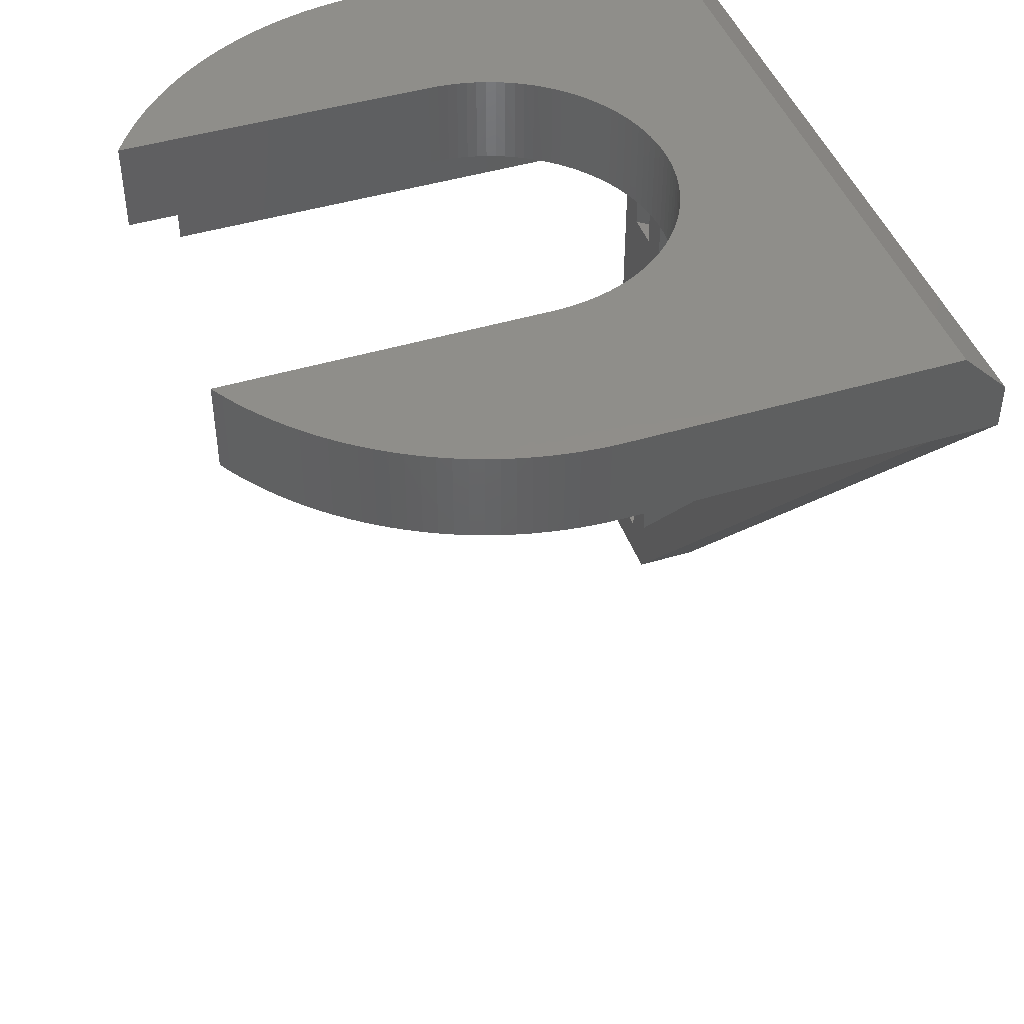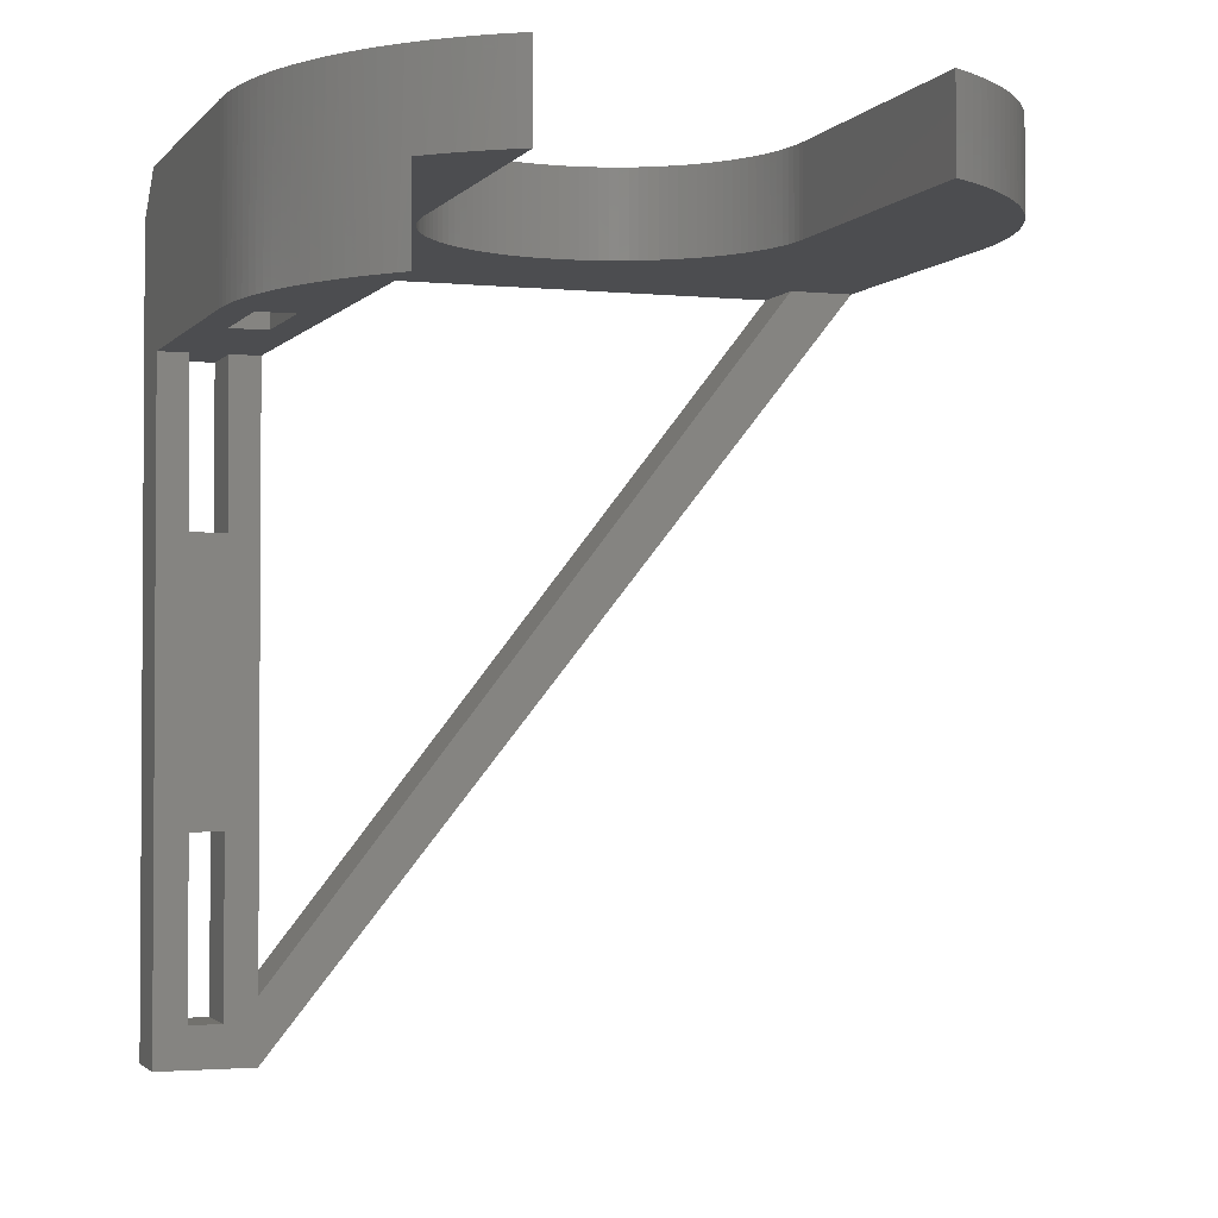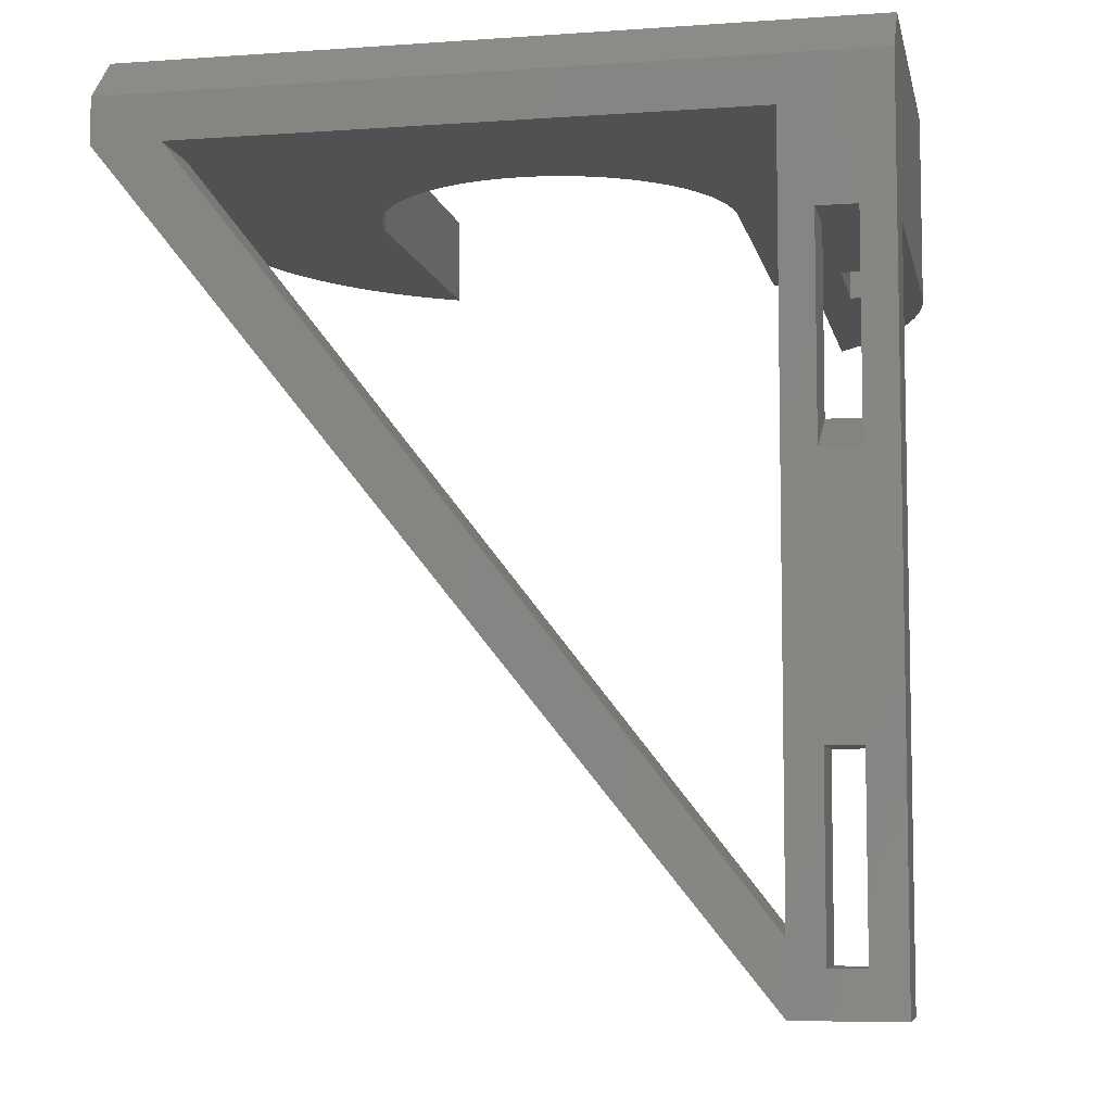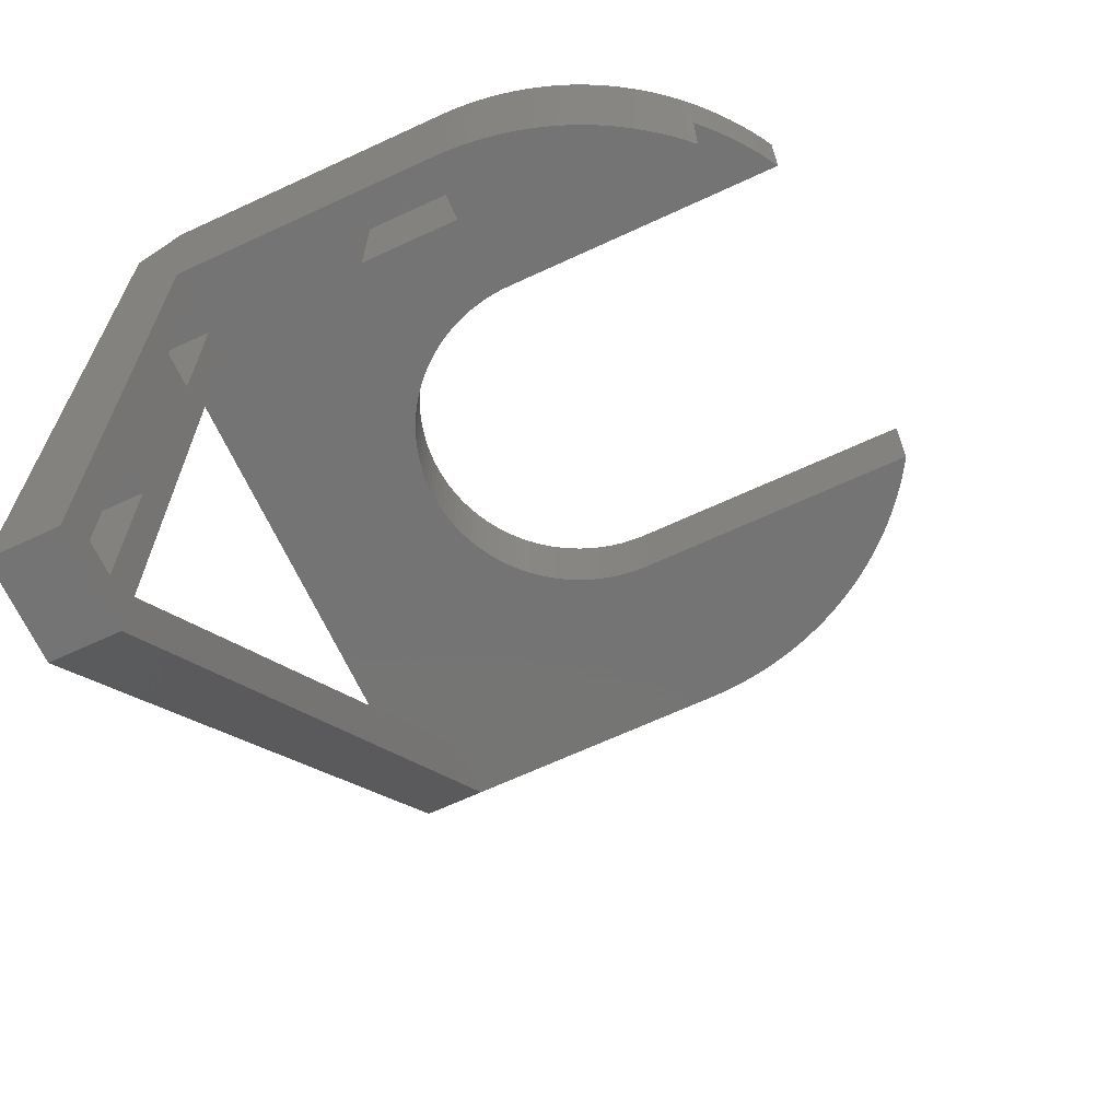
<metadata>
{"format":"stl","ext":"stl","renderer":"f3d","projection":"perspective","resolution":1024,"background":"white","views":[{"elev":45.0,"azim":70.7,"up":"+Y"},{"elev":-2.2,"azim":-19.4,"up":"+Y"},{"elev":-7.2,"azim":-168.6,"up":"+Y"},{"elev":-66.8,"azim":-65.1,"up":"+Y"}]}
</metadata>
<code>
# stl→obj: 279 verts, 566 faces
v -1.75 -19.5 3.75
v -1.75 -21.5 -5.551e-16
v -3.85 -19.5 3.75
v -3.85 -21.5 -5.551e-16
v 34.4 -2.5 0
v 0 -5 0
v -5.6 -2.5 0
v -3.85 -10 -5.551e-16
v 30.65 -5 0
v 34.4 -5 0
v 0 -44 0
v 0 -47.75 -5.551e-16
v -1.85 -45.4 -5.551e-16
v -5.6 -47.75 -5.551e-16
v -3.75 -45.4 -5.551e-16
v -3.75 -35.3 -5.551e-16
v -1.75 -10 -5.551e-16
v -1.85 -35.3 -5.551e-16
v -1.75 -10 3.75
v -1.85 -35.3 3.75
v -1.85 -45.4 3.75
v -3.75 -35.3 3.75
v -3.75 -45.4 3.75
v -1.75 -3 13.65
v -1.75 -3 19.75
v -3.85 -3 13.65
v -3.85 -3 19.75
v -5.6 -3.725e-08 2.5
v 34.4 0 2.5
v -5.6 -3.725e-08 20
v -5.6 -10 3.75
v -5.6 -47.75 3.75
v -5.6 -10 20
v 24.4 0 37.32
v 24.4 0 20
v 24.4 -5 37.32
v 24.4 -5 20
v 24.39 -5 19.47
v 24.39 1.11e-15 19.47
v 24.34 -5 18.94
v 24.34 1.11e-15 18.94
v 24.27 -5 18.41
v 24.27 1.11e-15 18.41
v 24.17 -5 17.89
v 24.17 1.11e-15 17.89
v 24.05 -5 17.37
v 24.05 1.11e-15 17.37
v 23.89 -5 16.86
v 23.89 1.11e-15 16.86
v 23.71 -5 16.36
v 23.71 1.11e-15 16.36
v 23.51 -5 15.87
v 23.51 1.11e-15 15.87
v 23.27 -5 15.39
v 23.27 1.11e-15 15.39
v 23.02 -5 14.92
v 23.02 1.11e-15 14.92
v 22.73 -5 14.47
v 22.73 1.11e-15 14.47
v 22.43 -5 14.04
v 22.43 1.11e-15 14.04
v 22.1 -5 13.62
v 22.1 1.11e-15 13.62
v 21.75 -5 13.22
v 21.75 1.11e-15 13.22
v 21.38 -5 12.84
v 21.38 1.11e-15 12.84
v 20.99 -5 12.47
v 20.99 1.11e-15 12.47
v 20.58 -5 12.13
v 20.58 1.11e-15 12.13
v 20.15 -5 11.82
v 20.15 1.11e-15 11.82
v 19.7 -5 11.52
v 19.7 1.11e-15 11.52
v 19.25 -5 11.25
v 19.25 1.11e-15 11.25
v 18.77 -5 11.01
v 18.77 1.11e-15 11.01
v 18.29 -5 10.79
v 18.29 1.11e-15 10.79
v 17.79 -5 10.59
v 17.79 1.11e-15 10.59
v 17.29 -5 10.43
v 17.29 1.11e-15 10.43
v 16.77 -5 10.29
v 16.77 1.11e-15 10.29
v 16.25 -5 10.17
v 16.25 1.11e-15 10.17
v 15.73 -5 10.09
v 15.73 1.11e-15 10.09
v 15.2 -5 10.03
v 15.2 1.11e-15 10.03
v 14.67 -5 10
v 14.67 1.11e-15 10
v 14.13 -5 10
v 14.13 1.11e-15 10
v 13.6 -5 10.03
v 13.6 1.11e-15 10.03
v 13.07 -5 10.09
v 13.07 1.11e-15 10.09
v 12.55 -5 10.17
v 12.55 1.11e-15 10.17
v 12.03 -5 10.29
v 12.03 1.11e-15 10.29
v 11.51 -5 10.43
v 11.51 1.11e-15 10.43
v 11.01 -5 10.59
v 11.01 1.11e-15 10.59
v 10.51 -5 10.79
v 10.51 1.11e-15 10.79
v 10.03 -5 11.01
v 10.03 1.11e-15 11.01
v 9.554 -5 11.25
v 9.554 1.11e-15 11.25
v 9.096 -5 11.52
v 9.096 1.11e-15 11.52
v 8.652 -5 11.82
v 8.652 1.11e-15 11.82
v 8.225 -5 12.13
v 8.225 1.11e-15 12.13
v 7.815 -5 12.47
v 7.815 1.11e-15 12.47
v 7.424 -5 12.84
v 7.424 1.11e-15 12.84
v 7.052 -5 13.22
v 7.052 1.11e-15 13.22
v 6.702 -5 13.62
v 6.702 1.11e-15 13.62
v 6.373 -5 14.04
v 6.373 1.11e-15 14.04
v 6.067 -5 14.47
v 6.067 1.11e-15 14.47
v 5.784 -5 14.92
v 5.784 1.11e-15 14.92
v 5.526 -5 15.39
v 5.526 1.11e-15 15.39
v 5.294 -5 15.87
v 5.294 1.11e-15 15.87
v 5.087 -5 16.36
v 5.087 1.11e-15 16.36
v 4.906 -5 16.86
v 4.906 1.11e-15 16.86
v 4.752 -5 17.37
v 4.752 1.11e-15 17.37
v 4.626 -5 17.89
v 4.626 1.11e-15 17.89
v 4.527 -5 18.41
v 4.527 1.11e-15 18.41
v 4.457 -5 18.94
v 4.457 1.11e-15 18.94
v 4.414 -5 19.47
v 4.414 1.11e-15 19.47
v 4.4 -5 20
v 4.4 0 20
v 4.4 -5 37.32
v 4.4 0 37.32
v -5.586 1.11e-15 20.75
v -5.544 1.11e-15 21.49
v -5.474 1.11e-15 22.24
v -5.377 1.11e-15 22.98
v -5.251 1.11e-15 23.72
v -5.099 1.11e-15 24.45
v -4.919 1.11e-15 25.18
v -4.711 1.11e-15 25.9
v -4.478 1.11e-15 26.61
v -4.217 1.11e-15 27.31
v -3.931 1.11e-15 28
v -3.619 1.11e-15 28.68
v -3.282 1.11e-15 29.35
v -2.921 1.11e-15 30
v -2.534 1.11e-15 30.64
v -2.125 1.11e-15 31.27
v -1.692 1.11e-15 31.88
v -1.237 1.11e-15 32.47
v -0.7594 1.11e-15 33.05
v -0.261 1.11e-15 33.6
v 0.2579 1.11e-15 34.14
v 0.7965 1.11e-15 34.66
v 1.354 1.11e-15 35.16
v 1.93 1.11e-15 35.64
v 2.524 1.11e-15 36.09
v 3.134 1.11e-15 36.52
v 3.759 1.11e-15 36.93
v 34.4 0 20
v 34.39 1.11e-15 20.75
v 34.34 1.11e-15 21.49
v 34.27 1.11e-15 22.24
v 34.18 1.11e-15 22.98
v 34.05 1.11e-15 23.72
v 33.9 1.11e-15 24.45
v 33.72 1.11e-15 25.18
v 33.51 1.11e-15 25.9
v 33.28 1.11e-15 26.61
v 33.02 1.11e-15 27.31
v 32.73 1.11e-15 28
v 32.42 1.11e-15 28.68
v 32.08 1.11e-15 29.35
v 31.72 1.11e-15 30
v 31.33 1.11e-15 30.64
v 30.92 1.11e-15 31.27
v 30.49 1.11e-15 31.88
v 30.04 1.11e-15 32.47
v 29.56 1.11e-15 33.05
v 29.06 1.11e-15 33.6
v 28.54 1.11e-15 34.14
v 28 1.11e-15 34.66
v 27.45 1.11e-15 35.16
v 26.87 1.11e-15 35.64
v 26.28 1.11e-15 36.09
v 25.67 1.11e-15 36.52
v 25.04 1.11e-15 36.93
v 25.04 -5 36.93
v 25.67 -5 36.52
v 26.28 -5 36.09
v 26.87 -5 35.64
v 27.45 -5 35.16
v 28 -5 34.66
v 28.54 -5 34.14
v 29.06 -5 33.6
v 29.56 -5 33.05
v 30.04 -5 32.47
v 30.49 -5 31.88
v 30.92 -5 31.27
v 31.33 -5 30.64
v 31.72 -5 30
v 32.08 -5 29.35
v 32.42 -5 28.68
v 32.73 -5 28
v 33.02 -5 27.31
v 33.28 -5 26.61
v 33.51 -5 25.9
v 33.72 -5 25.18
v 33.9 -5 24.45
v 34.05 -5 23.72
v 34.18 -5 22.98
v 34.27 -5 22.24
v 34.34 -5 21.49
v 34.39 -5 20.75
v 34.4 -5 20
v 30.65 -5 3.75
v 0 -44 3.75
v 0 -47.75 3.75
v 34.4 -5 3.75
v 3.8 -5 36.96
v 3.212 -5 36.58
v 2.639 -5 36.18
v 2.079 -5 35.75
v 1.535 -5 35.31
v 1.007 -5 34.85
v 0.4949 -5 34.38
v 0 -5 33.88
v -0.4972 -10 33.34
v -0.9746 -10 32.79
v -1.431 -10 32.22
v -1.867 -10 31.64
v -2.281 -10 31.03
v -2.673 -10 30.42
v -3.042 -10 29.79
v -3.388 -10 29.14
v -3.71 -10 28.49
v -4.007 -10 27.82
v -4.281 -10 27.14
v -4.529 -10 26.46
v -4.752 -10 25.76
v -4.95 -10 25.06
v -5.122 -10 24.35
v -5.267 -10 23.63
v -5.387 -10 22.91
v -5.48 -10 22.19
v -5.547 -10 21.46
v -5.587 -10 20.73
v -4.47e-08 -10 33.88
v -4.47e-08 -10 3.75
v -1.75 -10 19.75
v -3.85 -10 19.75
v -3.85 -10 13.65
v -3.85 -10 3.75
v -1.75 -10 13.65
f 1 2 3
f 3 2 4
f 5 6 7
f 7 6 8
f 7 8 4
f 6 5 9
f 9 5 10
f 9 10 11
f 11 10 12
f 11 12 13
f 13 12 14
f 13 14 15
f 15 14 16
f 16 14 4
f 16 4 2
f 14 7 4
f 11 2 6
f 6 2 17
f 6 17 8
f 13 18 11
f 11 18 2
f 18 16 2
f 19 17 1
f 1 17 2
f 20 18 21
f 21 18 13
f 20 22 18
f 18 22 16
f 23 15 22
f 22 15 16
f 13 15 21
f 21 15 23
f 24 25 26
f 26 25 27
f 7 28 5
f 5 28 29
f 30 28 31
f 31 28 7
f 31 7 14
f 14 32 31
f 31 33 30
f 34 35 36
f 36 35 37
f 37 35 38
f 38 35 39
f 38 39 40
f 40 39 41
f 40 41 42
f 42 41 43
f 42 43 44
f 44 43 45
f 44 45 46
f 46 45 47
f 46 47 48
f 48 47 49
f 48 49 50
f 50 49 51
f 50 51 52
f 52 51 53
f 52 53 54
f 54 53 55
f 54 55 56
f 56 55 57
f 56 57 58
f 58 57 59
f 58 59 60
f 60 59 61
f 60 61 62
f 62 61 63
f 62 63 64
f 64 63 65
f 64 65 66
f 66 65 67
f 66 67 68
f 68 67 69
f 68 69 70
f 70 69 71
f 70 71 72
f 72 71 73
f 72 73 74
f 74 73 75
f 74 75 76
f 76 75 77
f 76 77 78
f 78 77 79
f 78 79 80
f 80 79 81
f 80 81 82
f 82 81 83
f 82 83 84
f 84 83 85
f 84 85 86
f 86 85 87
f 86 87 88
f 88 87 89
f 88 89 90
f 90 89 91
f 90 91 92
f 92 91 93
f 92 93 94
f 94 93 95
f 94 95 96
f 96 95 97
f 96 97 98
f 98 97 99
f 98 99 100
f 100 99 101
f 100 101 102
f 102 101 103
f 102 103 104
f 104 103 105
f 104 105 106
f 106 105 107
f 106 107 108
f 108 107 109
f 108 109 110
f 110 109 111
f 110 111 112
f 112 111 113
f 112 113 114
f 114 113 115
f 114 115 116
f 116 115 117
f 116 117 118
f 118 117 119
f 118 119 120
f 120 119 121
f 120 121 122
f 122 121 123
f 122 123 124
f 124 123 125
f 124 125 126
f 126 125 127
f 126 127 128
f 128 127 129
f 128 129 130
f 130 129 131
f 130 131 132
f 132 131 133
f 132 133 134
f 134 133 135
f 134 135 136
f 136 135 137
f 136 137 138
f 138 137 139
f 138 139 140
f 140 139 141
f 140 141 142
f 142 141 143
f 142 143 144
f 144 143 145
f 144 145 146
f 146 145 147
f 146 147 148
f 148 147 149
f 148 149 150
f 150 149 151
f 150 151 152
f 152 151 153
f 152 153 154
f 154 153 155
f 156 154 157
f 157 154 155
f 28 95 29
f 29 95 93
f 29 93 91
f 30 135 28
f 28 135 133
f 28 133 131
f 158 155 30
f 30 155 153
f 30 153 151
f 158 159 155
f 155 159 160
f 155 160 161
f 161 162 155
f 155 162 163
f 155 163 164
f 164 165 155
f 155 165 166
f 155 166 167
f 167 168 155
f 155 168 169
f 155 169 170
f 170 171 155
f 155 171 172
f 155 172 173
f 173 174 155
f 155 174 175
f 155 175 176
f 176 177 155
f 155 177 178
f 155 178 179
f 179 180 155
f 155 180 181
f 155 181 182
f 182 183 155
f 155 183 184
f 155 184 157
f 151 149 30
f 30 149 147
f 30 147 145
f 145 143 30
f 30 143 141
f 30 141 139
f 139 137 30
f 30 137 135
f 131 129 28
f 28 129 127
f 28 127 125
f 125 123 28
f 28 123 121
f 28 121 119
f 119 117 28
f 28 117 115
f 28 115 113
f 113 111 28
f 28 111 109
f 28 109 107
f 107 105 28
f 28 105 103
f 28 103 101
f 101 99 28
f 28 99 97
f 28 97 95
f 91 89 29
f 29 89 87
f 29 87 85
f 85 83 29
f 29 83 81
f 29 81 79
f 79 77 29
f 29 77 75
f 29 75 73
f 73 71 29
f 29 71 69
f 29 69 67
f 67 65 29
f 29 65 63
f 29 63 61
f 61 59 29
f 29 59 57
f 29 57 185
f 185 57 55
f 185 55 53
f 53 51 185
f 185 51 49
f 185 49 47
f 47 45 185
f 185 45 43
f 185 43 41
f 41 39 185
f 185 39 35
f 185 35 186
f 186 35 187
f 187 35 188
f 188 35 189
f 189 35 190
f 190 35 191
f 191 35 192
f 192 35 193
f 193 35 194
f 194 35 195
f 195 35 196
f 196 35 197
f 197 35 198
f 198 35 199
f 199 35 200
f 200 35 201
f 201 35 202
f 202 35 203
f 203 35 204
f 204 35 205
f 205 35 206
f 206 35 207
f 207 35 208
f 208 35 209
f 209 35 210
f 210 35 211
f 211 35 212
f 212 35 34
f 34 36 212
f 212 36 213
f 212 213 211
f 211 213 214
f 211 214 210
f 210 214 215
f 210 215 209
f 209 215 216
f 209 216 208
f 208 216 217
f 208 217 207
f 207 217 218
f 207 218 206
f 206 218 219
f 206 219 205
f 205 219 220
f 205 220 204
f 204 220 221
f 204 221 203
f 203 221 222
f 203 222 202
f 202 222 223
f 202 223 201
f 201 223 224
f 201 224 200
f 200 224 225
f 200 225 199
f 199 225 226
f 199 226 198
f 198 226 227
f 198 227 197
f 197 227 228
f 197 228 196
f 196 228 229
f 196 229 195
f 195 229 230
f 195 230 194
f 194 230 231
f 194 231 193
f 193 231 232
f 193 232 192
f 192 232 233
f 192 233 191
f 191 233 234
f 191 234 190
f 190 234 235
f 190 235 189
f 189 235 236
f 189 236 188
f 188 236 237
f 188 237 187
f 187 237 238
f 187 238 186
f 186 238 239
f 186 239 185
f 185 239 240
f 241 9 242
f 242 9 11
f 12 10 243
f 243 10 244
f 156 245 154
f 154 245 246
f 154 246 247
f 247 248 154
f 154 248 249
f 154 249 250
f 250 251 154
f 154 251 252
f 154 252 152
f 152 252 6
f 152 6 150
f 150 6 148
f 148 6 146
f 146 6 144
f 144 6 142
f 142 6 140
f 140 6 138
f 138 6 136
f 136 6 134
f 134 6 132
f 132 6 130
f 130 6 128
f 128 6 126
f 126 6 124
f 124 6 122
f 122 6 120
f 120 6 118
f 118 6 116
f 116 6 114
f 114 6 112
f 112 6 110
f 110 6 108
f 108 6 106
f 106 6 104
f 104 6 102
f 102 6 100
f 100 6 98
f 98 6 96
f 96 6 94
f 94 6 9
f 94 9 92
f 92 9 90
f 90 9 88
f 88 9 86
f 86 9 84
f 84 9 82
f 82 9 80
f 80 9 241
f 80 241 78
f 78 241 76
f 76 241 74
f 74 241 72
f 72 241 70
f 70 241 68
f 68 241 66
f 66 241 64
f 64 241 62
f 62 241 60
f 60 241 58
f 58 241 56
f 56 241 54
f 54 241 52
f 52 241 240
f 52 240 50
f 50 240 48
f 48 240 46
f 46 240 44
f 44 240 42
f 42 240 40
f 40 240 38
f 38 240 37
f 37 240 239
f 37 239 238
f 241 244 240
f 238 237 37
f 37 237 236
f 37 236 235
f 235 234 37
f 37 234 233
f 37 233 232
f 232 231 37
f 37 231 230
f 37 230 229
f 229 228 37
f 37 228 227
f 37 227 226
f 226 225 37
f 37 225 224
f 37 224 223
f 223 222 37
f 37 222 221
f 37 221 220
f 220 219 37
f 37 219 218
f 37 218 217
f 217 216 37
f 37 216 215
f 37 215 214
f 214 213 37
f 37 213 36
f 156 157 245
f 245 157 184
f 245 184 246
f 246 184 183
f 246 183 247
f 247 183 182
f 247 182 248
f 248 182 181
f 248 181 249
f 249 181 180
f 249 180 250
f 250 180 179
f 250 179 251
f 251 179 178
f 251 178 252
f 252 178 177
f 252 177 253
f 253 177 176
f 253 176 254
f 254 176 175
f 254 175 255
f 255 175 174
f 255 174 256
f 256 174 173
f 256 173 257
f 257 173 172
f 257 172 258
f 258 172 171
f 258 171 259
f 259 171 170
f 259 170 260
f 260 170 169
f 260 169 261
f 261 169 168
f 261 168 262
f 262 168 167
f 262 167 263
f 263 167 166
f 263 166 264
f 264 166 165
f 264 165 265
f 265 165 164
f 265 164 266
f 266 164 163
f 266 163 267
f 267 163 162
f 267 162 268
f 268 162 161
f 268 161 269
f 269 161 160
f 269 160 270
f 270 160 159
f 270 159 271
f 271 159 158
f 271 158 272
f 272 158 30
f 272 30 33
f 253 273 252
f 29 185 5
f 5 185 244
f 5 244 10
f 185 240 244
f 242 11 274
f 274 11 6
f 274 6 252
f 252 273 274
f 274 273 275
f 275 273 253
f 275 253 254
f 254 255 275
f 275 255 256
f 275 256 257
f 257 258 275
f 275 258 259
f 275 259 276
f 276 259 260
f 276 260 261
f 261 262 276
f 276 262 263
f 276 263 264
f 264 265 276
f 276 265 266
f 276 266 267
f 267 268 276
f 276 268 269
f 276 269 33
f 33 269 270
f 33 270 271
f 271 272 33
f 276 33 277
f 277 33 31
f 277 31 278
f 8 17 278
f 278 17 19
f 278 19 277
f 277 19 279
f 279 19 274
f 279 274 275
f 275 276 25
f 25 276 27
f 279 275 24
f 24 275 25
f 277 279 26
f 26 279 24
f 27 276 26
f 26 276 277
f 4 8 3
f 3 8 278
f 274 1 242
f 242 1 20
f 242 20 21
f 274 19 1
f 1 3 20
f 20 3 22
f 22 3 31
f 22 31 32
f 3 278 31
f 243 21 32
f 32 21 23
f 32 23 22
f 21 243 242
f 242 243 244
f 242 244 241
f 243 32 12
f 12 32 14

</code>
